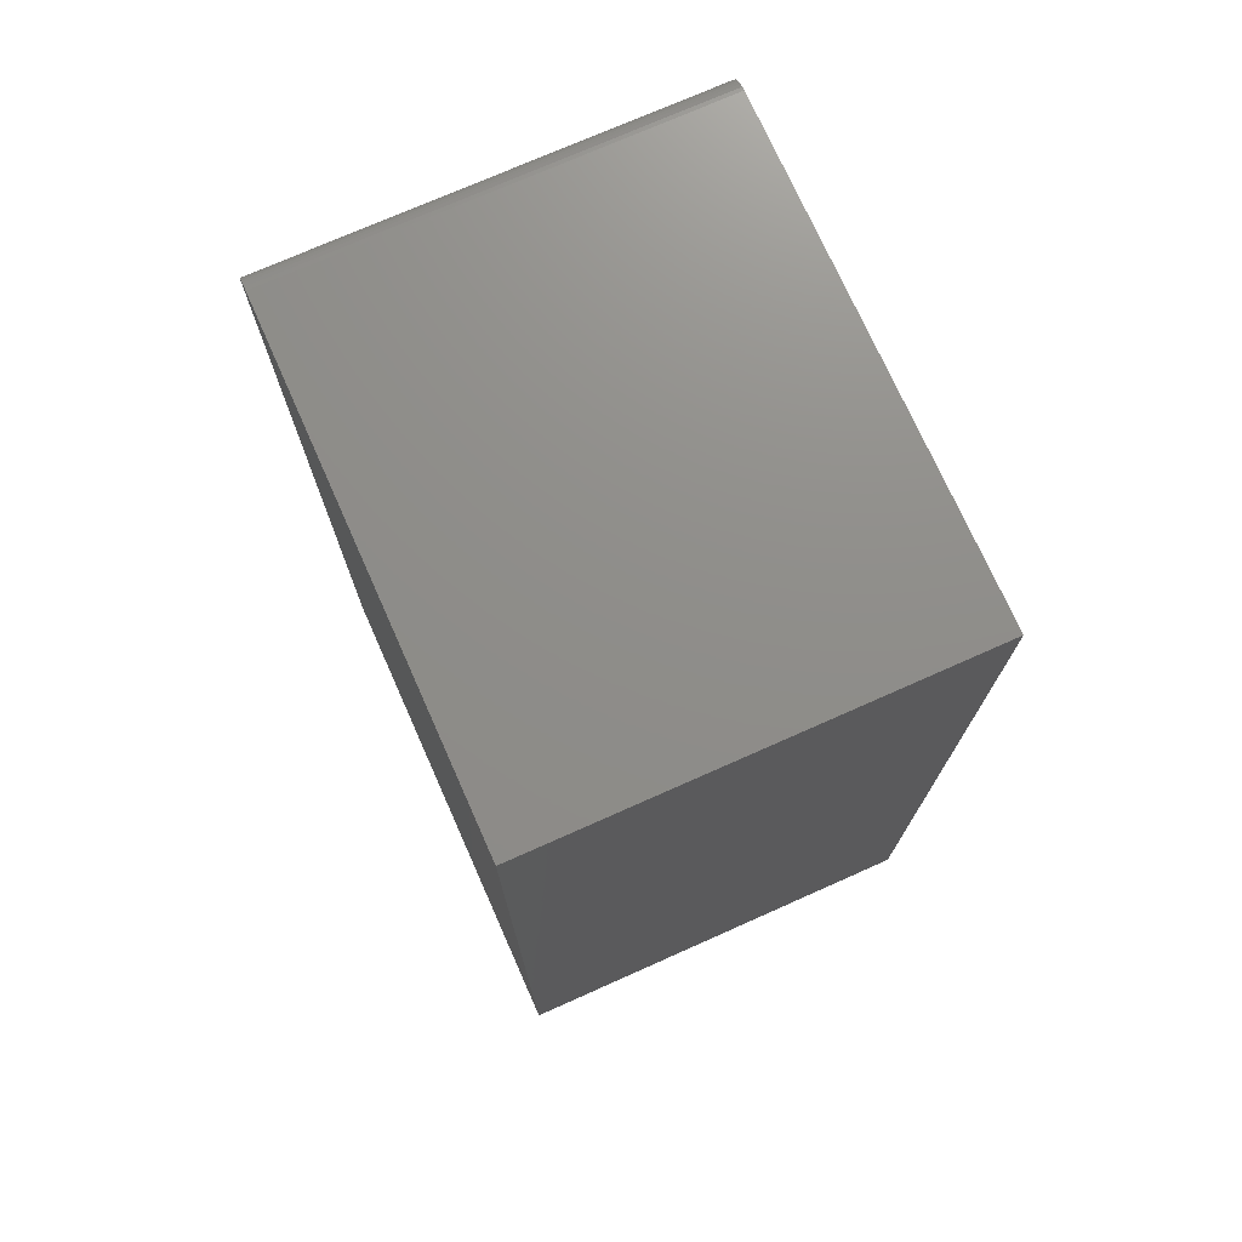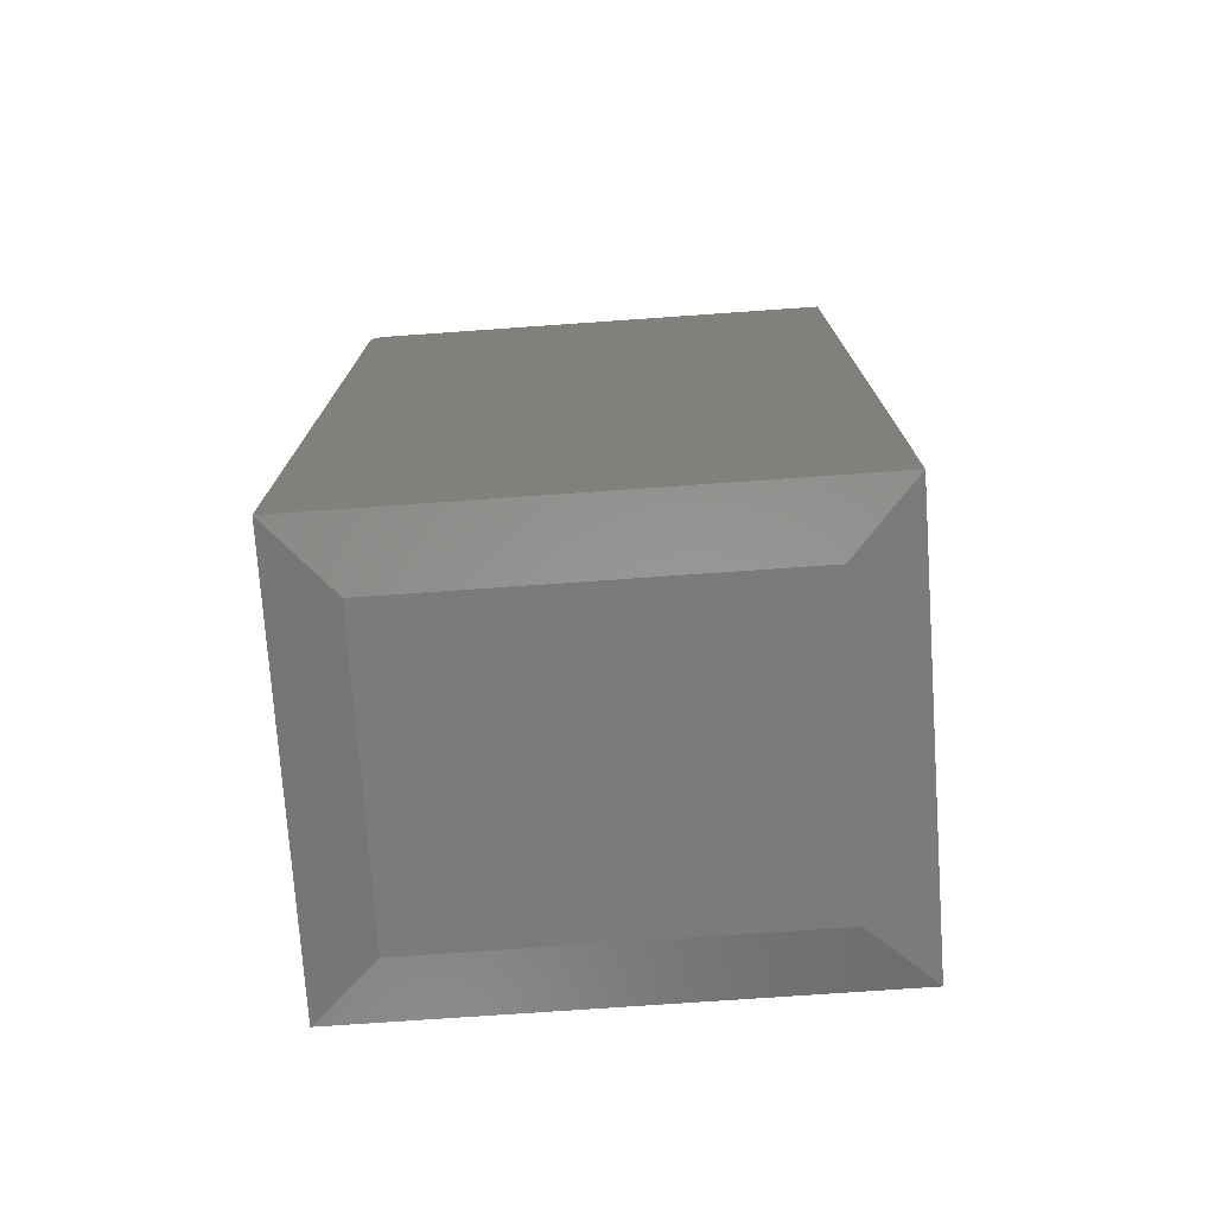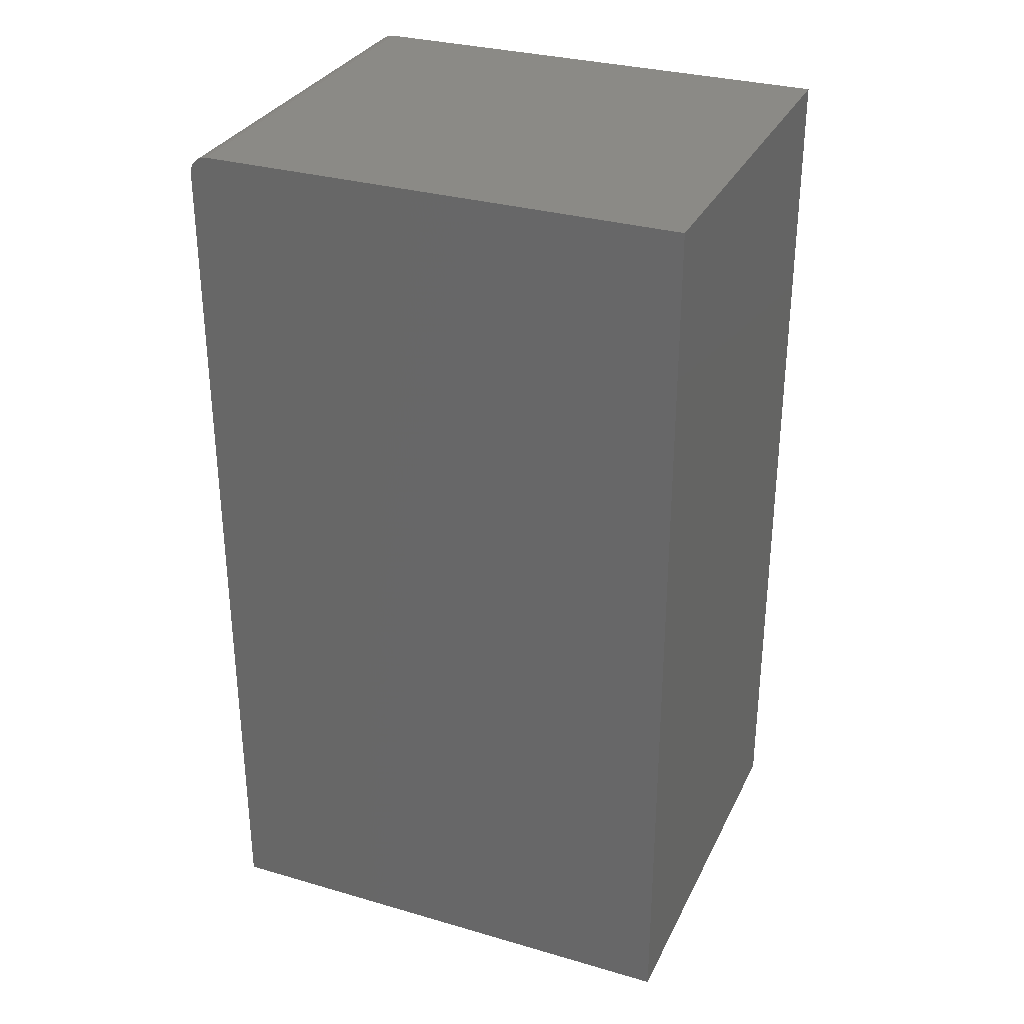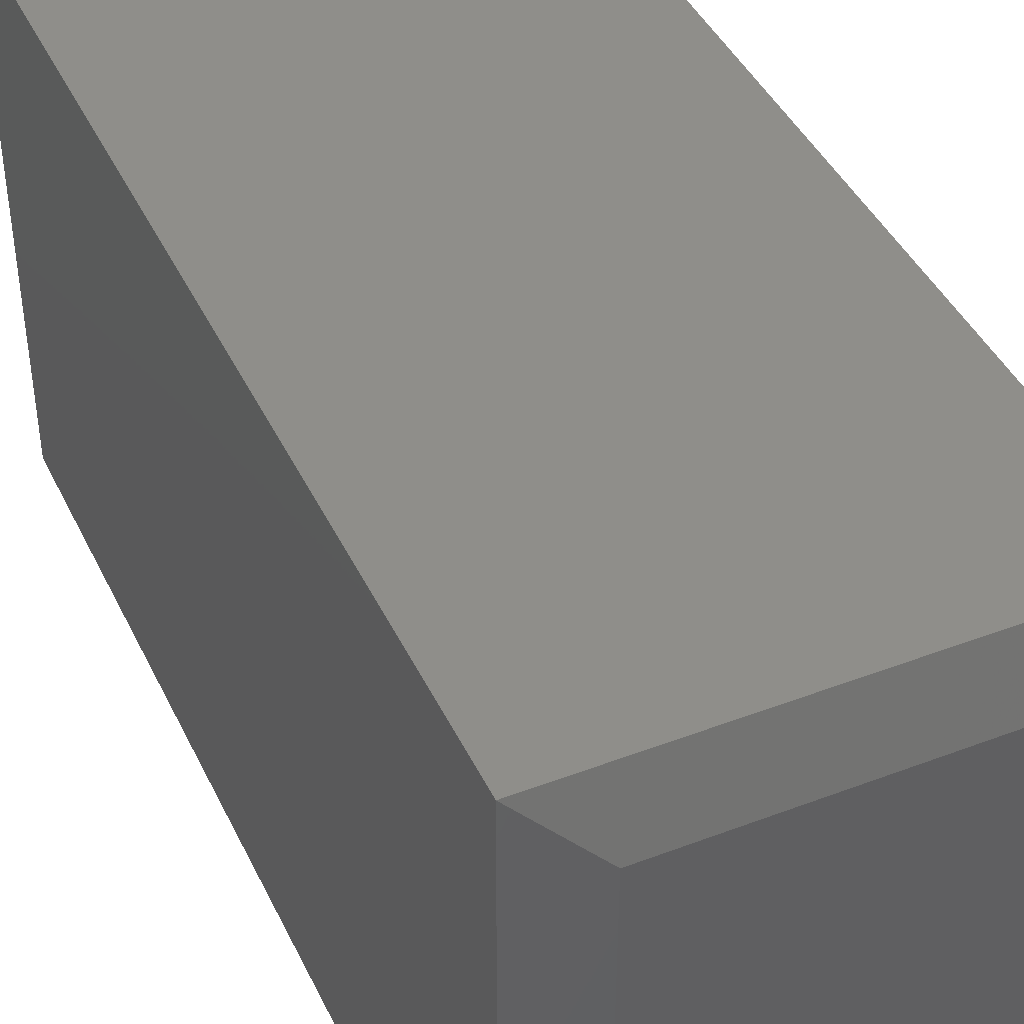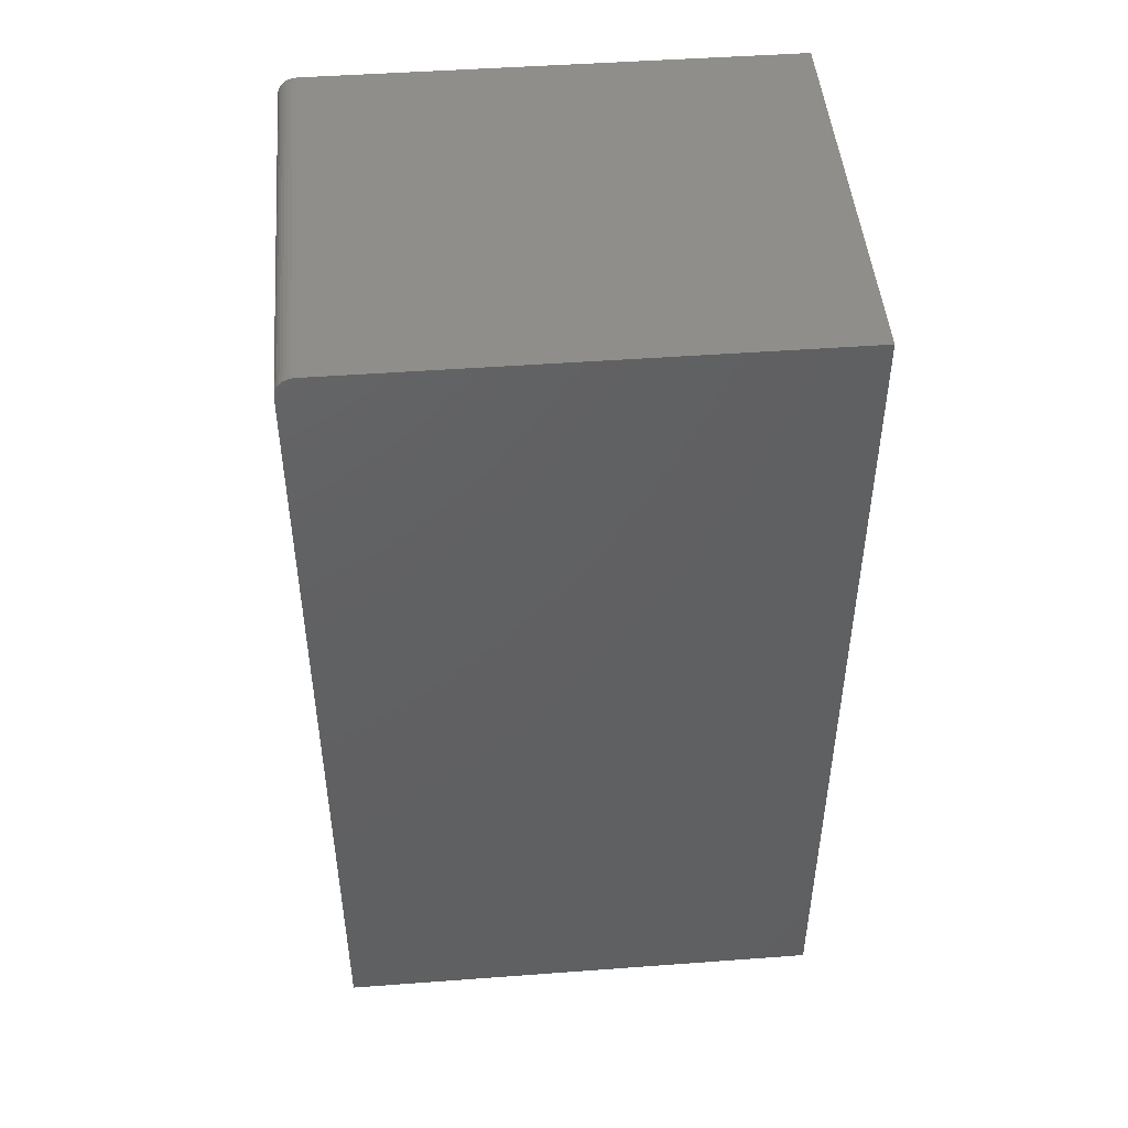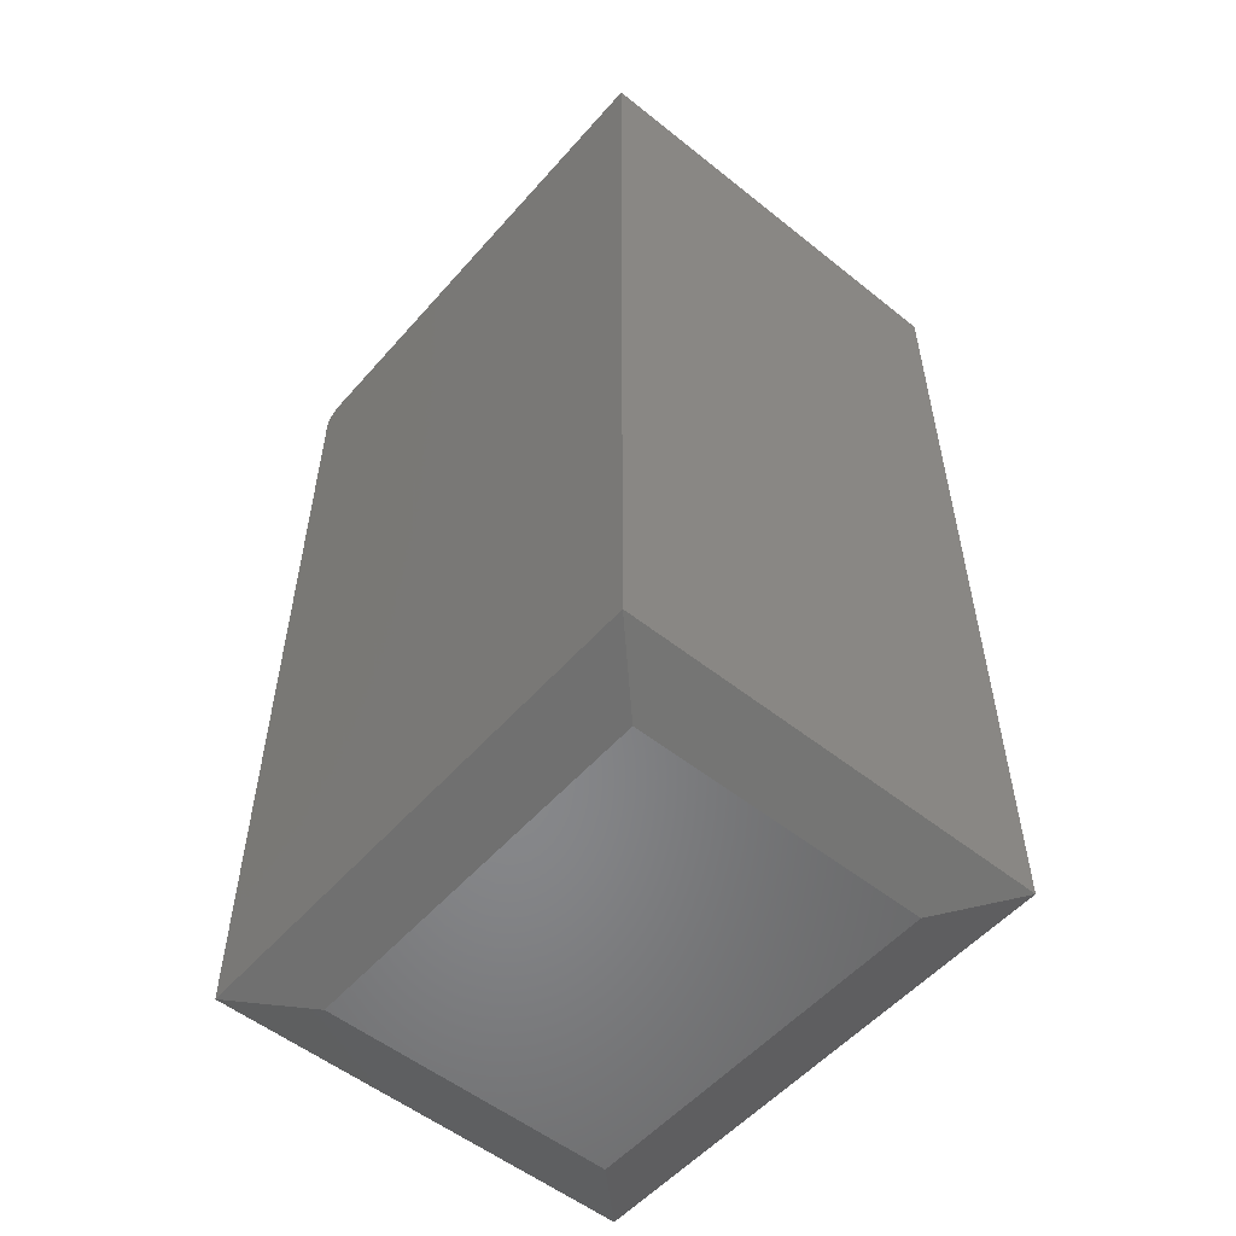
<metadata>
{"format":"stl","ext":"stl","renderer":"f3d","projection":"perspective","resolution":1024,"background":"white","views":[{"elev":73.8,"azim":156.0,"up":"+Y"},{"elev":-74.9,"azim":94.0,"up":"+Y"},{"elev":31.1,"azim":112.5,"up":"+Y"},{"elev":42.9,"azim":-24.3,"up":"+Z"},{"elev":47.0,"azim":85.2,"up":"+Y"},{"elev":-54.2,"azim":139.7,"up":"+Y"}]}
</metadata>
<code>
# stl→obj: 28 verts, 52 faces
v -0.2188 -0.3594 0.6172
v 0.294 -0.3594 0.6172
v -0.2188 0.7266 0.6172
v 0.294 0.7266 0.6172
v -0.2188 0.7461 0.6068
v -0.2188 0.7355 0.6154
v -0.2188 0.7396 0.6132
v -0.2188 0.7431 0.6103
v -0.2188 -0.3594 1.11e-16
v -0.2188 0.7311 0.6167
v -0.2188 0.75 0
v -0.2188 0.7482 0.6027
v -0.2188 0.7495 0.5983
v -0.2188 0.75 0.5938
v 0.294 0.75 0.5938
v 0.294 0.7495 0.5983
v 0.294 0.7482 0.6027
v 0.294 0.75 0
v 0.294 0.7461 0.6068
v 0.294 0.7431 0.6103
v 0.294 0.7396 0.6132
v 0.294 0.7355 0.6154
v 0.294 0.7311 0.6167
v 0.294 -0.3594 0
v -0.1406 -0.3828 0.07812
v 0.2159 -0.3828 0.07812
v -0.1406 -0.3828 0.5391
v 0.2159 -0.3828 0.5391
f 1 2 3
f 3 2 4
f 5 6 7
f 5 7 8
f 9 1 3
f 9 3 10
f 9 10 11
f 10 6 5
f 10 5 12
f 10 12 13
f 10 13 14
f 10 14 11
f 15 16 17
f 18 15 17
f 18 17 19
f 18 19 20
f 18 20 21
f 18 21 22
f 18 22 23
f 18 23 4
f 18 4 2
f 18 2 24
f 18 11 15
f 15 11 14
f 15 14 16
f 16 14 13
f 16 13 17
f 17 13 12
f 17 12 19
f 19 12 5
f 19 5 20
f 20 5 8
f 20 8 21
f 21 8 7
f 21 7 22
f 22 7 6
f 22 6 23
f 23 6 10
f 23 10 4
f 4 10 3
f 9 11 24
f 24 11 18
f 25 26 27
f 27 26 28
f 1 9 27
f 27 9 25
f 24 26 9
f 9 26 25
f 24 2 26
f 26 2 28
f 2 1 28
f 28 1 27

</code>
